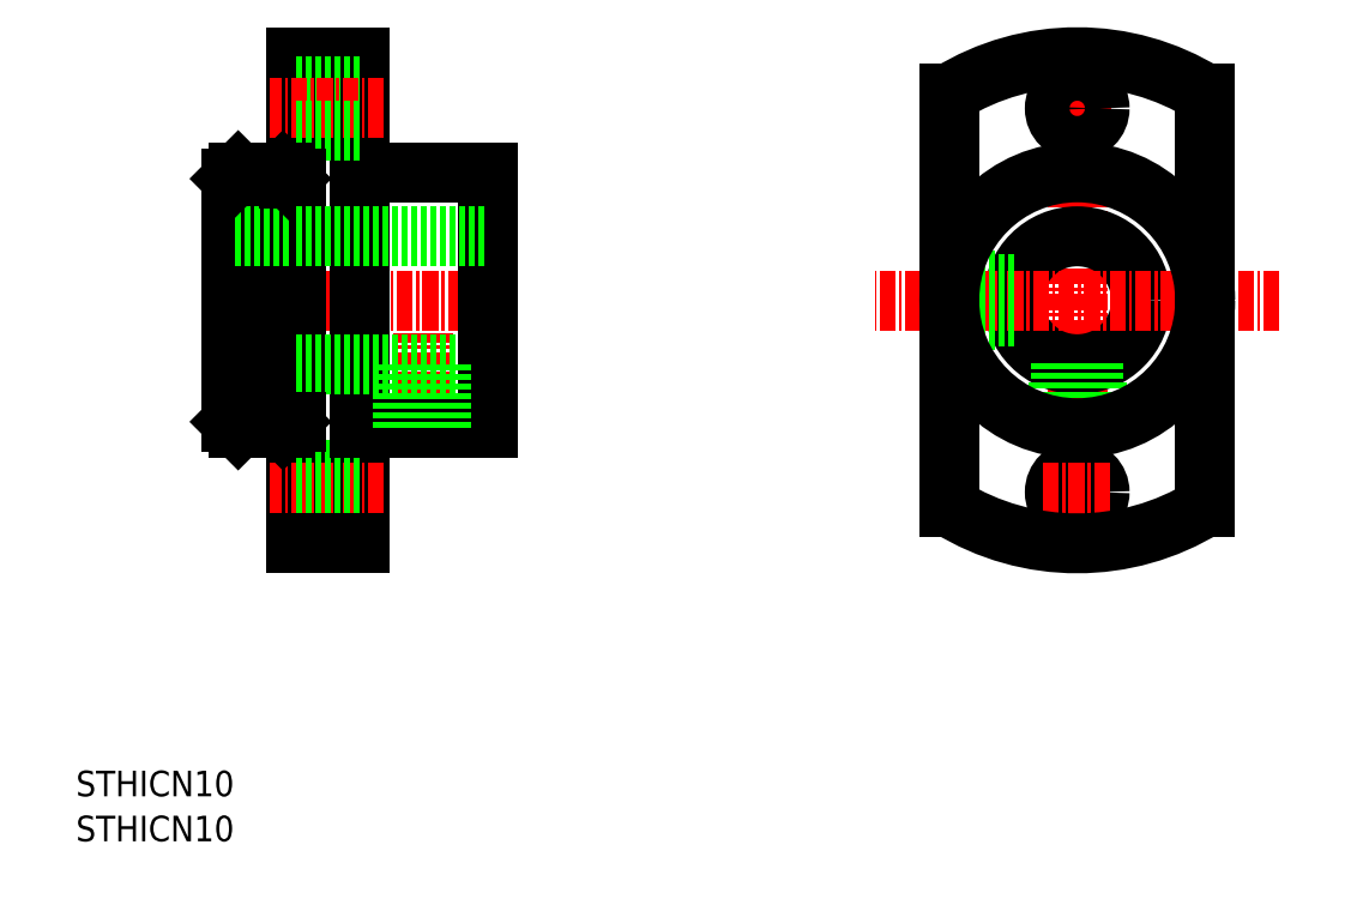
<metadata>
{"format":"dxf","ext":"dxf","renderer":"ezdxf+matplotlib","layout":"modelspace","background":"white","min_lineweight":24,"dpi":150}
</metadata>
<code>
0
SECTION
2
ENTITIES
0
TEXT
8
0
10
10
20
3.988
30
0
40
2
1
STHICN10
0
LINE
8
CENTER
10
85.64
20
61.28
30
0
11
90.88
21
61.28
31
0
0
LINE
8
0
10
22.68
20
36.28
30
0
11
22.18
21
36.78
31
0
0
LINE
8
0
10
26.68
20
41.28
30
0
11
22.18
21
41.28
31
0
0
LINE
8
CENTER
10
44.32
20
46.28
30
0
11
20.03
21
46.28
31
0
0
LINE
8
0
10
22.18
20
36.78
30
0
11
22.18
21
55.78
31
0
0
LINE
8
0
10
32.18
20
27.28
30
0
11
32.18
21
65.28
31
0
0
LINE
8
0
10
27.18
20
27.28
30
0
11
27.18
21
65.28
31
0
0
LINE
8
CENTER
10
37.18
20
34.99
30
0
11
37.18
21
43.69
31
0
0
LINE
8
0
10
26.68
20
36.78
30
0
11
26.68
21
55.78
31
0
0
LINE
8
CENTER
10
34.08
20
31.28
30
0
11
25.11
21
31.28
31
0
0
LINE
8
0
10
32.18
20
29.53
30
0
11
27.18
21
29.53
31
0
0
LINE
8
0
10
32.18
20
33.03
30
0
11
27.18
21
33.03
31
0
0
LINE
8
0
10
22.68
20
36.28
30
0
11
26.18
21
36.28
31
0
0
LINE
8
0
10
26.68
20
36.78
30
0
11
26.18
21
36.28
31
0
0
LINE
8
0
10
27.18
20
41.28
30
0
11
42.18
21
41.28
31
0
0
LINE
8
0
10
78.37
20
44.78
30
0
11
83.49
21
44.78
31
0
0
LINE
8
0
10
86.76
20
36.39
30
0
11
86.76
21
41.51
31
0
0
LINE
8
0
10
89.76
20
36.39
30
0
11
89.76
21
41.51
31
0
0
LINE
8
0
10
78.37
20
47.78
30
0
11
83.49
21
47.78
31
0
0
LINE
8
0
10
32.18
20
65.28
30
0
11
27.18
21
65.28
31
0
0
LINE
8
CENTER
10
88.26
20
62.78
30
0
11
88.26
21
29.78
31
0
0
LINE
8
0
10
42.18
20
36.28
30
0
11
42.18
21
56.28
31
0
0
LINE
8
0
10
42.18
20
36.28
30
0
11
32.18
21
36.28
31
0
0
LINE
8
0
10
42.18
20
56.28
30
0
11
32.18
21
56.28
31
0
0
LINE
8
0
10
32.18
20
27.28
30
0
11
27.18
21
27.28
31
0
0
LINE
8
0
10
32.18
20
63.03
30
0
11
27.18
21
63.03
31
0
0
LINE
8
CENTER
10
34.08
20
61.28
30
0
11
25.11
21
61.28
31
0
0
LINE
8
0
10
32.18
20
59.53
30
0
11
27.18
21
59.53
31
0
0
LINE
8
0
10
26.68
20
36.78
30
0
11
27.18
21
36.78
31
0
0
LINE
8
0
10
26.68
20
51.28
30
0
11
22.18
21
51.28
31
0
0
LINE
8
0
10
22.68
20
56.28
30
0
11
22.18
21
55.78
31
0
0
LINE
8
0
10
22.68
20
56.28
30
0
11
26.18
21
56.28
31
0
0
LINE
8
0
10
26.68
20
55.78
30
0
11
27.18
21
55.78
31
0
0
LINE
8
0
10
26.68
20
55.78
30
0
11
26.18
21
56.28
31
0
0
LINE
8
0
10
35.78
20
36.28
30
0
11
35.78
21
41.28
31
0
0
LINE
8
0
10
38.58
20
36.28
30
0
11
38.58
21
41.28
31
0
0
LINE
8
0
10
38.38
20
36.28
30
0
11
38.38
21
41.28
31
0
0
LINE
8
0
10
35.58
20
36.28
30
0
11
35.58
21
41.28
31
0
0
LINE
8
0
10
27.18
20
51.28
30
0
11
42.18
21
51.28
31
0
0
CIRCLE
8
0
10
88.26
20
46.28
30
0
40
5
0
CIRCLE
8
0
10
88.26
20
61.28
30
0
40
1.75
0
CIRCLE
8
0
10
88.26
20
31.28
30
0
40
1.75
0
LINE
8
CENTER
10
90.84
20
31.28
30
0
11
85.6
21
31.28
31
0
0
LINE
8
CENTER
10
104.1
20
46.28
30
0
11
72.46
21
46.28
31
0
0
LINE
8
0
10
89.56
20
36.36
30
0
11
89.56
21
41.45
31
0
0
LINE
8
0
10
78.34
20
44.98
30
0
11
83.43
21
44.98
31
0
0
LINE
8
0
10
78.34
20
47.58
30
0
11
83.43
21
47.58
31
0
0
LINE
8
0
10
86.96
20
36.36
30
0
11
86.96
21
41.45
31
0
0
TEXT
8
0
10
10
20
7.507
30
0
40
2
1
STHICN10
0
ARC
8
0
10
88.26
20
46.28
30
0
40
19
50
238.2
51
301.8
0
CIRCLE
8
0
10
88.26
20
46.28
30
0
40
10
0
LINE
8
0
10
98.26
20
62.43
30
0
11
98.26
21
30.12
31
0
0
LINE
8
0
10
78.26
20
62.43
30
0
11
78.26
21
30.12
31
0
0
ARC
8
0
10
88.26
20
46.28
30
0
40
19
50
58.24
51
121.8
0
ENDSEC
0
EOF

</code>
